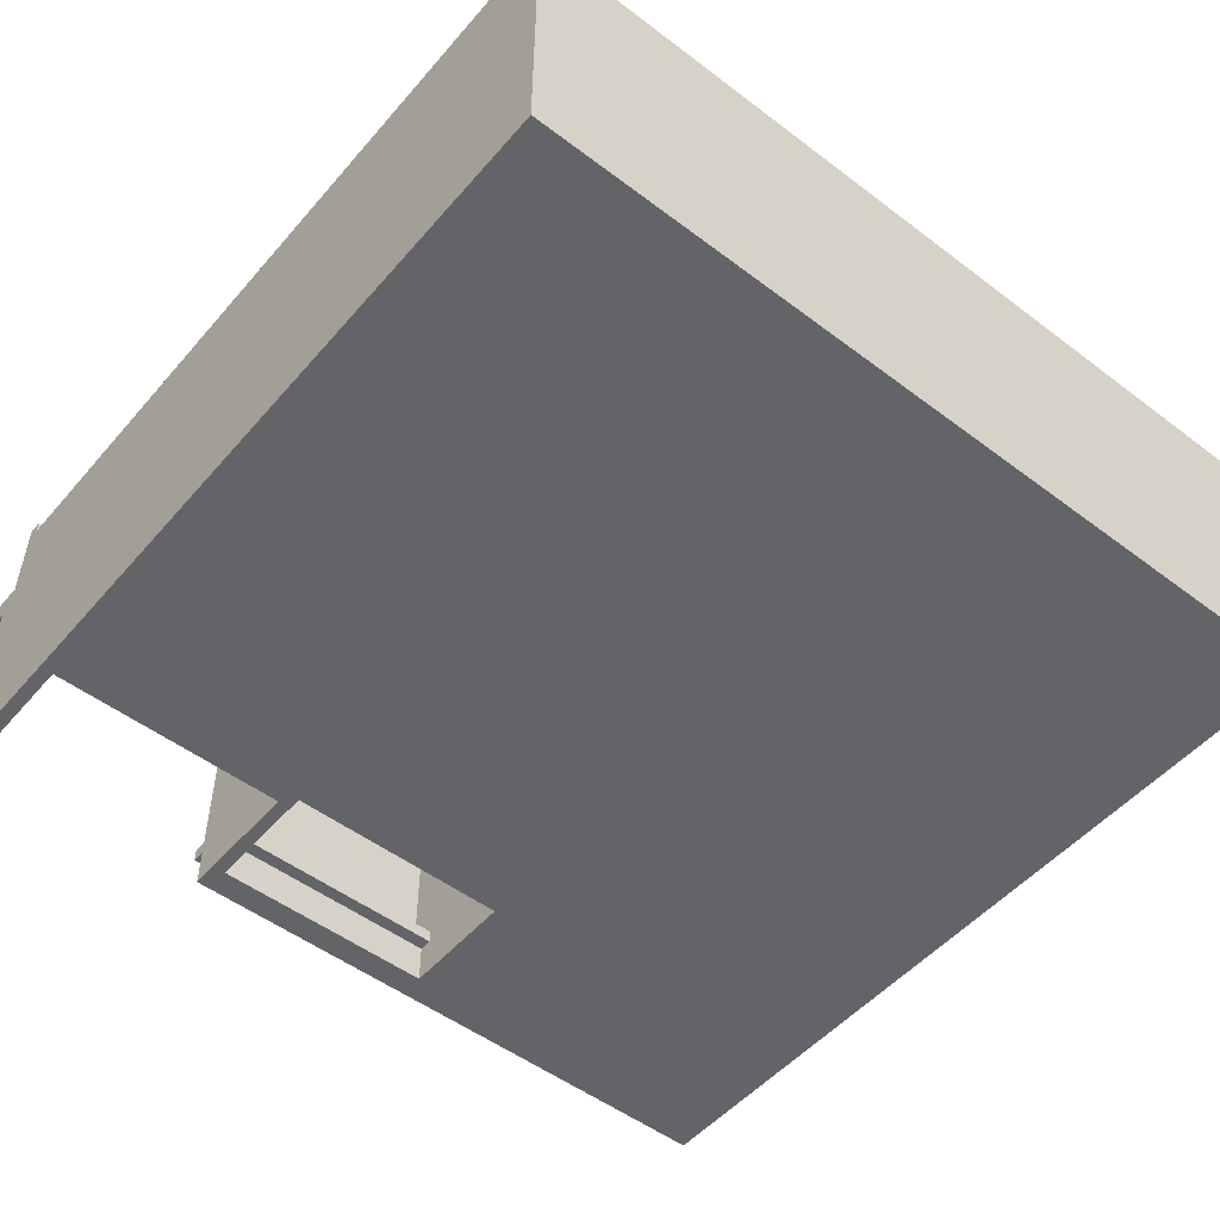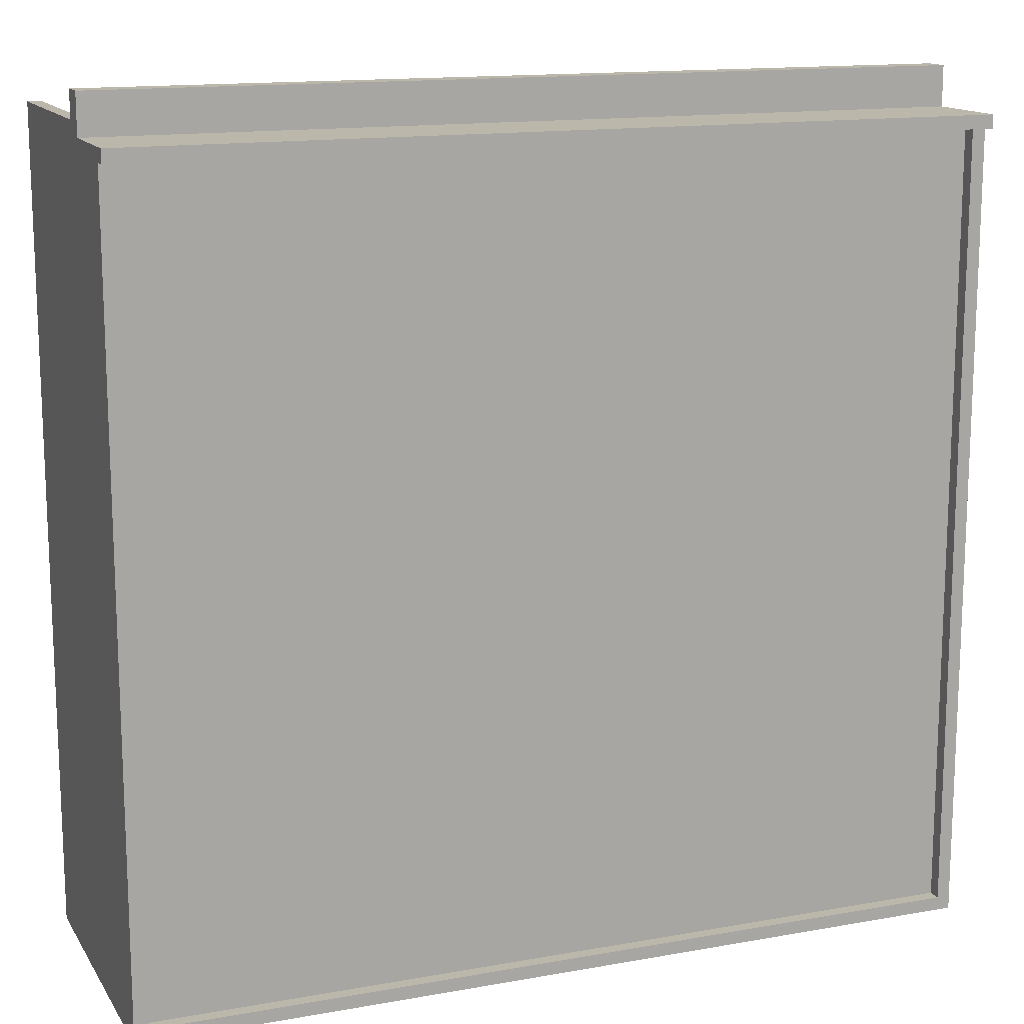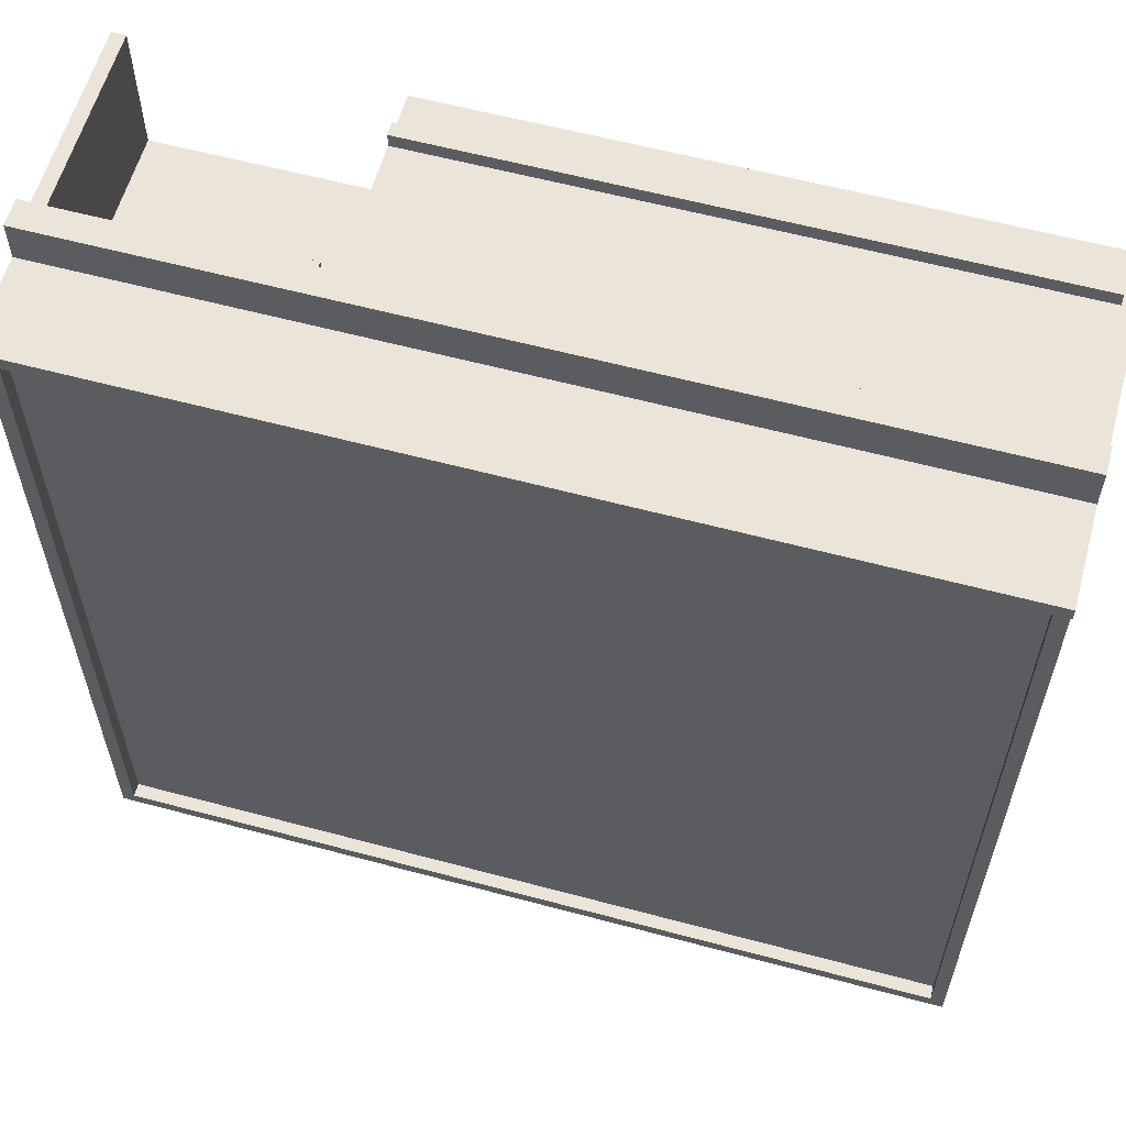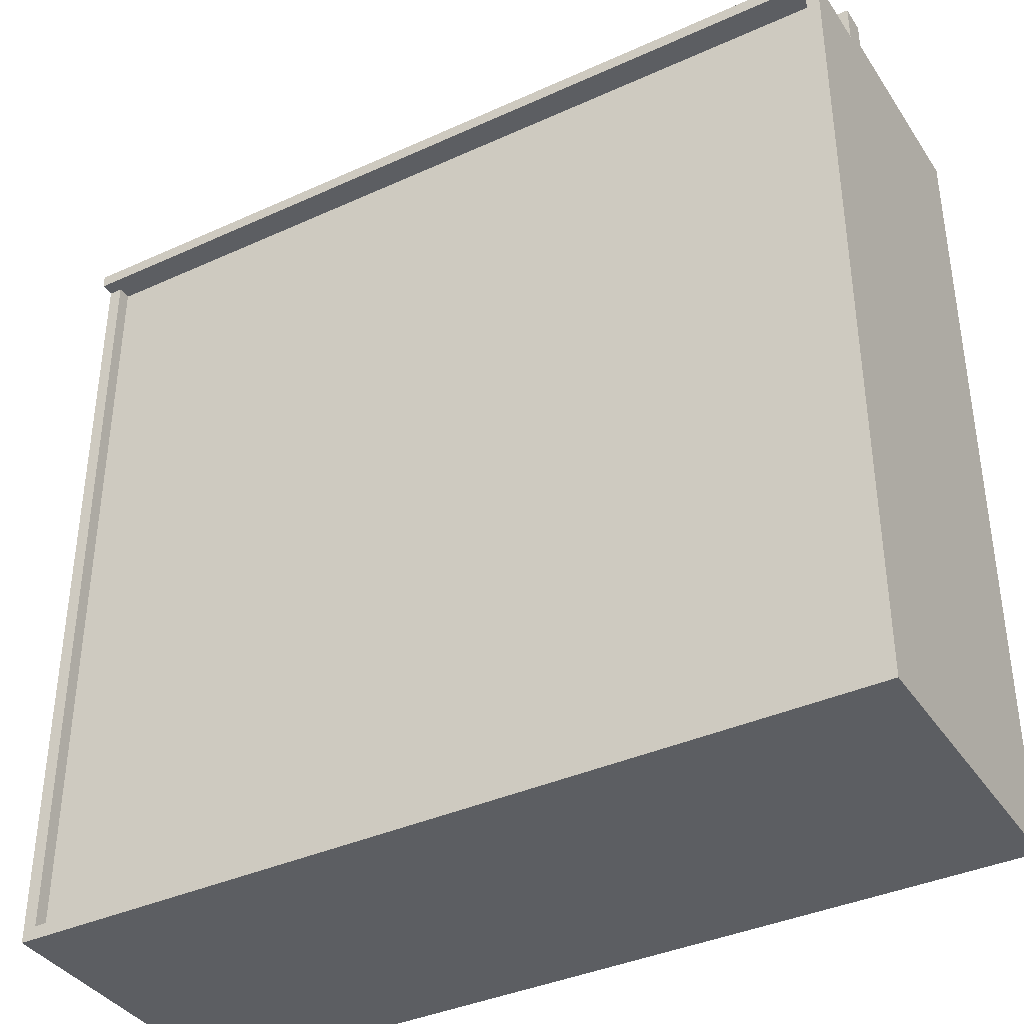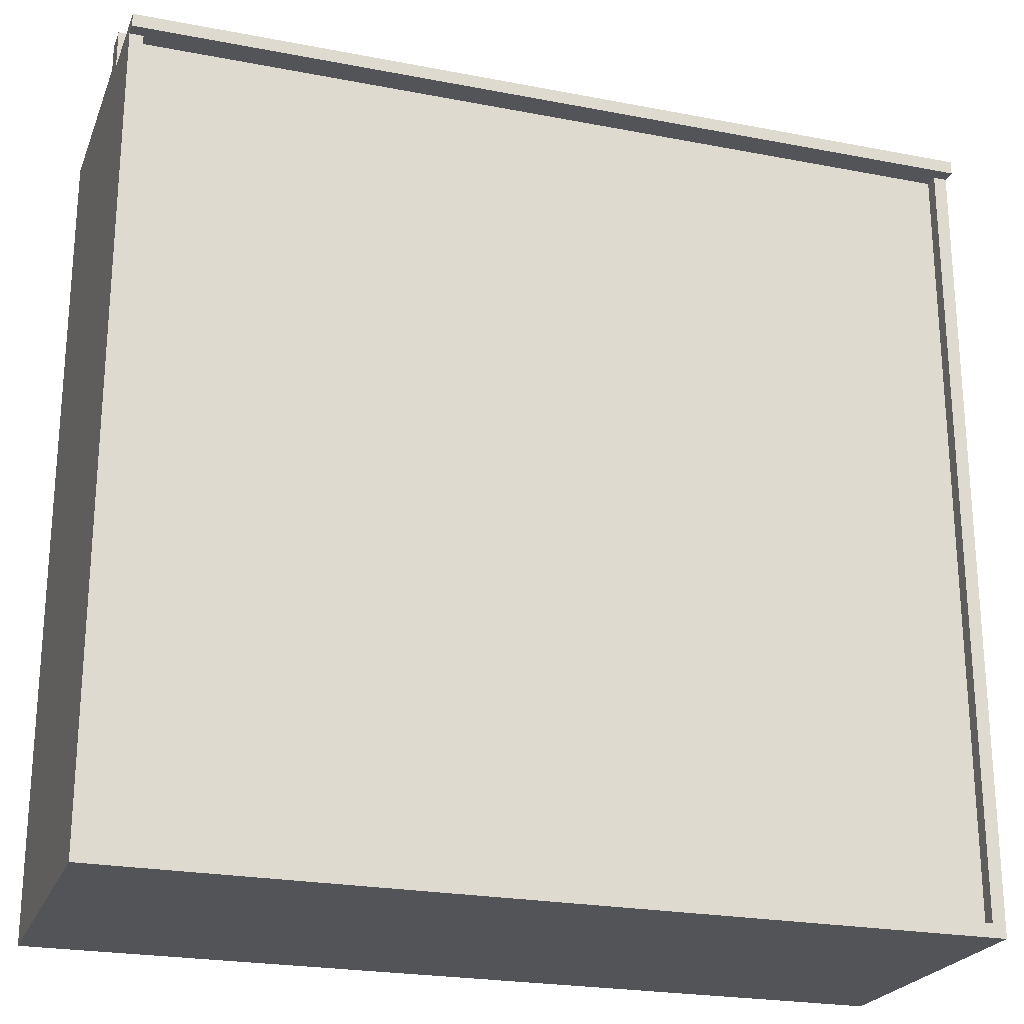
<metadata>
{"format":"obj","ext":"obj","renderer":"f3d","projection":"perspective","resolution":1024,"background":"white","views":[{"elev":-51.3,"azim":140.6,"up":"+Y"},{"elev":14.3,"azim":158.6,"up":"+Z"},{"elev":59.5,"azim":-164.6,"up":"+Z"},{"elev":-38.0,"azim":-150.0,"up":"+Z"},{"elev":-23.3,"azim":161.9,"up":"+Z"}]}
</metadata>
<code>
v -32 0 30
v -32 0 -32
v -32 15 32
v -32 15 30
v -32 15 29
v -32 17 32
v -32 17 29
v -32 17 28
v -32 23 28
v -32 23 -32
v -32 24 29
v -32 24 28
v -31 3 31
v -31 3 30
v -31 4 31
v -31 4 30
v 12 0 28
v 12 0 19
v 12 3 28
v 12 3 27
v 12 3 20
v 12 4 29
v 12 4 27
v 12 4 21
v 12 4 20
v 12 5 24
v 12 5 22
v 12 7 24
v 12 7 22
v 12 14 29
v 12 14 21
v 12 15 29
v 12 15 21
v 12 15 19
v 17 7 21
v 17 7 20
v 17 8 21
v 17 8 20
v 31 0 30
v 31 0 20
v 31 15 30
v 31 15 20
v 31 22 28
v 31 22 -31
v 31 23 28
v 31 23 -31
v -31 22 28
v -31 22 -31
v -31 23 28
v -31 23 -31
v -5 0 28
v -5 0 19
v -5 3 28
v -5 3 27
v -5 4 29
v -5 4 27
v -5 14 29
v -5 15 29
v -5 15 19
v 13 0 30
v 13 0 20
v 13 3 31
v 13 3 30
v 13 3 20
v 13 4 31
v 13 4 30
v 13 4 29
v 13 4 21
v 13 4 20
v 13 5 24
v 13 5 22
v 13 7 24
v 13 7 22
v 13 14 29
v 13 14 21
v 13 15 30
v 13 15 29
v 13 15 21
v 13 15 20
v 27 7 21
v 27 7 20
v 27 8 21
v 27 8 20
v 32 0 30
v 32 0 -32
v 32 15 32
v 32 15 30
v 32 15 29
v 32 17 32
v 32 17 29
v 32 17 28
v 32 23 28
v 32 23 -32
v 32 24 29
v 32 24 28
v -32 15 32
v -32 17 32
v 32 15 32
v 32 17 32
v -31 3 31
v -31 4 31
v 13 3 31
v 13 4 31
v -32 0 30
v -32 15 30
v -31 3 30
v -31 4 30
v -31 14 30
v -31 15 30
v -24 5 30
v -24 13 30
v -18 5 30
v -18 13 30
v -13 4 30
v -13 14 30
v -12 4 30
v -12 14 30
v -1 4 30
v -1 14 30
v 0 4 30
v 0 14 30
v 1 5 30
v 1 9 30
v 1 10 30
v 1 13 30
v 2 11 30
v 2 12 30
v 3 11 30
v 3 12 30
v 4 10 30
v 4 13 30
v 5 10 30
v 5 13 30
v 6 10 30
v 6 13 30
v 7 10 30
v 7 13 30
v 8 11 30
v 8 12 30
v 10 11 30
v 10 12 30
v 11 5 30
v 11 9 30
v 11 10 30
v 11 13 30
v 12 4 30
v 12 14 30
v 12 15 30
v 13 0 30
v 13 3 30
v 13 4 30
v 13 15 30
v 31 0 30
v 31 15 30
v 32 0 30
v 32 15 30
v -32 17 29
v -32 24 29
v -31 17 29
v -31 23 29
v -29 18 29
v -29 22 29
v -27 18 29
v -27 22 29
v -26 18 29
v -26 22 29
v -23 18 29
v -23 22 29
v -21 18 29
v -21 21 29
v -18 18 29
v -18 21 29
v -17 18 29
v -17 22 29
v -16 18 29
v -16 22 29
v -15 18 29
v -15 21 29
v -13 19 29
v -13 20 29
v -12 18 29
v -12 19 29
v -12 20 29
v -12 21 29
v -11 18 29
v -11 22 29
v -10 18 29
v -10 22 29
v 11 18 29
v 11 22 29
v 13 19 29
v 13 20 29
v 14 18 29
v 14 19 29
v 14 20 29
v 14 22 29
v 15 18 29
v 15 22 29
v 18 18 29
v 18 22 29
v 19 18 29
v 19 22 29
v 20 18 29
v 20 22 29
v 21 18 29
v 21 21 29
v 23 18 29
v 23 21 29
v 24 18 29
v 24 22 29
v 27 18 29
v 27 22 29
v 28 18 29
v 28 22 29
v 29 18 29
v 29 22 29
v 31 17 29
v 31 23 29
v 32 17 29
v 32 24 29
v 17 7 21
v 17 8 21
v 27 7 21
v 27 8 21
v 13 0 20
v 13 3 20
v 13 4 20
v 13 15 20
v 16 0 20
v 16 15 20
v 17 0 20
v 17 1 20
v 17 7 20
v 17 8 20
v 17 14 20
v 18 2 20
v 18 6 20
v 18 9 20
v 18 13 20
v 20 11 20
v 20 12 20
v 24 11 20
v 24 12 20
v 26 2 20
v 26 6 20
v 26 9 20
v 26 13 20
v 27 0 20
v 27 1 20
v 27 7 20
v 27 8 20
v 27 14 20
v 28 0 20
v 28 15 20
v 31 0 20
v 31 15 20
v -5 0 19
v -5 15 19
v 12 0 19
v 12 15 19
v -31 22 -31
v -31 23 -31
v 31 22 -31
v 31 23 -31
v -5 4 29
v -5 14 29
v -5 15 29
v -1 4 29
v -1 14 29
v 0 4 29
v 0 14 29
v 1 5 29
v 1 9 29
v 1 10 29
v 1 13 29
v 2 11 29
v 2 12 29
v 3 11 29
v 3 12 29
v 4 10 29
v 4 13 29
v 5 10 29
v 5 13 29
v 6 10 29
v 6 13 29
v 7 10 29
v 7 13 29
v 8 11 29
v 8 12 29
v 10 11 29
v 10 12 29
v 11 5 29
v 11 9 29
v 11 10 29
v 11 13 29
v 12 4 29
v 12 14 29
v 12 15 29
v -32 23 28
v -32 24 28
v -31 22 28
v -31 23 28
v -5 0 28
v -5 3 28
v 12 0 28
v 12 3 28
v 31 22 28
v 31 23 28
v 32 23 28
v 32 24 28
v -5 3 27
v -5 4 27
v 12 3 27
v 12 4 27
v -32 0 -32
v -32 23 -32
v 32 0 -32
v 32 23 -32
v -32 0 30
v 13 0 30
v 31 0 30
v 32 0 30
v -26 0 29
v -9 0 29
v -5 0 29
v 12 0 29
v -26 0 28
v -9 0 28
v -5 0 28
v 12 0 28
v 13 0 20
v 16 0 20
v 17 0 20
v 27 0 20
v 28 0 20
v 31 0 20
v -5 0 19
v 12 0 19
v 16 0 19
v 17 0 19
v 27 0 19
v 28 0 19
v -32 0 -32
v 32 0 -32
v -31 3 31
v 13 3 31
v -31 3 30
v 13 3 30
v -5 3 28
v 12 3 28
v -5 3 27
v 12 3 27
v 17 7 21
v 27 7 21
v 17 7 20
v 27 7 20
v -32 15 32
v 32 15 32
v -32 15 30
v -31 15 30
v 12 15 30
v 13 15 30
v 31 15 30
v 32 15 30
v -5 15 29
v 12 15 29
v 13 15 29
v 12 15 21
v 13 15 21
v 13 15 20
v 16 15 20
v 28 15 20
v 31 15 20
v -5 15 19
v 12 15 19
v -31 4 31
v 13 4 31
v -31 4 30
v -13 4 30
v -12 4 30
v -1 4 30
v 0 4 30
v 12 4 30
v 13 4 30
v -5 4 29
v -1 4 29
v 0 4 29
v 12 4 29
v -5 4 27
v 12 4 27
v 17 8 21
v 27 8 21
v 17 8 20
v 27 8 20
v -32 17 32
v 32 17 32
v -32 17 29
v -31 17 29
v 31 17 29
v 32 17 29
v -31 22 28
v 31 22 28
v -31 22 -31
v 31 22 -31
v -32 23 28
v -31 23 28
v 31 23 28
v 32 23 28
v -31 23 -31
v 31 23 -31
v -32 23 -32
v 32 23 -32
v -32 24 29
v 32 24 29
v -32 24 28
v 32 24 28
f 4 2 1
f 5 2 4
f 6 4 3
f 6 5 4
f 7 2 5
f 7 5 6
f 8 2 7
f 9 2 8
f 9 8 7
f 10 2 9
f 11 9 7
f 12 9 11
f 15 14 13
f 16 14 15
f 19 18 17
f 20 18 19
f 21 18 20
f 23 21 20
f 24 21 23
f 25 18 21
f 25 21 24
f 26 24 23
f 26 23 22
f 27 24 26
f 28 26 22
f 28 27 26
f 29 24 27
f 29 27 28
f 30 28 22
f 30 29 28
f 31 25 24
f 31 29 30
f 31 24 29
f 32 31 30
f 33 25 31
f 33 31 32
f 34 18 25
f 34 25 33
f 37 36 35
f 38 36 37
f 41 40 39
f 42 40 41
f 45 44 43
f 46 44 45
f 47 48 49
f 49 48 50
f 51 52 53
f 53 52 54
f 54 52 56
f 55 56 57
f 57 56 58
f 56 52 59
f 58 56 59
f 60 61 63
f 63 61 64
f 62 63 65
f 63 64 65
f 65 64 66
f 66 64 67
f 67 64 68
f 68 64 69
f 67 68 70
f 70 68 71
f 67 70 72
f 70 71 72
f 71 68 73
f 72 71 73
f 66 67 74
f 67 72 74
f 72 73 74
f 73 68 75
f 74 73 75
f 68 69 75
f 66 74 76
f 74 75 77
f 76 74 77
f 75 69 78
f 77 75 78
f 78 69 79
f 80 81 82
f 82 81 83
f 84 85 87
f 87 85 88
f 86 87 89
f 87 88 89
f 88 85 90
f 89 88 90
f 90 85 91
f 91 85 92
f 90 91 92
f 92 85 93
f 90 92 94
f 94 92 95
f 98 97 96
f 99 97 98
f 102 101 100
f 103 101 102
f 106 105 104
f 107 105 106
f 108 105 107
f 109 105 108
f 110 108 107
f 111 108 110
f 112 110 107
f 112 111 110
f 113 108 111
f 113 111 112
f 114 112 107
f 114 113 112
f 115 109 108
f 115 113 114
f 115 108 113
f 116 115 114
f 117 109 115
f 117 115 116
f 118 117 116
f 119 109 117
f 119 117 118
f 120 119 118
f 121 109 119
f 121 119 120
f 122 121 120
f 123 121 122
f 124 121 123
f 125 121 124
f 126 125 124
f 127 125 126
f 128 126 124
f 128 127 126
f 129 125 127
f 129 127 128
f 130 124 123
f 130 128 124
f 130 129 128
f 131 125 129
f 131 129 130
f 131 121 125
f 132 130 123
f 132 131 130
f 133 121 131
f 133 131 132
f 134 132 123
f 134 133 132
f 135 121 133
f 135 133 134
f 136 134 123
f 136 135 134
f 137 121 135
f 137 135 136
f 138 137 136
f 139 137 138
f 140 138 136
f 140 139 138
f 141 137 139
f 141 139 140
f 142 122 120
f 142 123 122
f 143 136 123
f 143 123 142
f 144 141 140
f 144 136 143
f 144 140 136
f 145 137 141
f 145 141 144
f 145 121 137
f 146 144 143
f 146 143 142
f 146 145 144
f 146 142 120
f 147 109 121
f 147 145 146
f 147 121 145
f 148 109 147
f 149 106 104
f 150 106 149
f 151 147 146
f 151 148 147
f 152 148 151
f 155 154 153
f 156 154 155
f 159 158 157
f 160 158 159
f 161 160 159
f 162 160 161
f 163 161 159
f 163 162 161
f 164 160 162
f 164 162 163
f 165 163 159
f 165 164 163
f 166 160 164
f 166 164 165
f 167 165 159
f 167 166 165
f 168 160 166
f 168 166 167
f 169 167 159
f 169 168 167
f 170 168 169
f 171 169 159
f 171 170 169
f 172 168 170
f 172 170 171
f 173 171 159
f 173 172 171
f 174 160 168
f 174 172 173
f 174 168 172
f 175 173 159
f 175 174 173
f 176 160 174
f 176 174 175
f 177 175 159
f 177 176 175
f 178 176 177
f 179 178 177
f 180 178 179
f 181 177 159
f 181 179 177
f 182 180 179
f 182 179 181
f 183 178 180
f 183 180 182
f 184 176 178
f 184 178 183
f 185 182 181
f 185 183 182
f 185 184 183
f 185 181 159
f 186 160 176
f 186 184 185
f 186 176 184
f 187 185 159
f 187 186 185
f 188 160 186
f 188 186 187
f 189 187 159
f 189 188 187
f 190 160 188
f 190 188 189
f 191 190 189
f 192 190 191
f 193 189 159
f 193 191 189
f 194 192 191
f 194 191 193
f 195 190 192
f 195 192 194
f 196 160 190
f 196 190 195
f 197 194 193
f 197 195 194
f 197 196 195
f 197 193 159
f 198 160 196
f 198 196 197
f 199 197 159
f 199 198 197
f 200 160 198
f 200 198 199
f 201 199 159
f 201 200 199
f 202 160 200
f 202 200 201
f 203 201 159
f 203 202 201
f 204 160 202
f 204 202 203
f 205 203 159
f 205 204 203
f 206 204 205
f 207 205 159
f 207 206 205
f 208 204 206
f 208 206 207
f 209 207 159
f 209 208 207
f 210 160 204
f 210 208 209
f 210 204 208
f 211 209 159
f 211 210 209
f 212 160 210
f 212 210 211
f 213 211 159
f 213 212 211
f 214 160 212
f 214 212 213
f 215 213 159
f 215 214 213
f 216 160 214
f 216 214 215
f 217 215 159
f 217 216 215
f 218 158 160
f 218 216 217
f 218 160 216
f 219 218 217
f 220 158 218
f 220 218 219
f 223 222 221
f 224 222 223
f 229 226 225
f 229 228 227
f 229 227 226
f 230 228 229
f 231 230 229
f 232 230 231
f 233 230 232
f 234 230 233
f 235 230 234
f 236 233 232
f 237 233 236
f 238 235 234
f 239 235 238
f 240 239 238
f 241 239 240
f 242 240 238
f 242 241 240
f 243 239 241
f 243 241 242
f 244 236 232
f 244 237 236
f 245 233 237
f 245 237 244
f 246 243 242
f 246 238 234
f 246 242 238
f 247 239 243
f 247 243 246
f 247 235 239
f 248 232 231
f 249 244 232
f 249 232 248
f 249 245 244
f 250 233 245
f 250 245 249
f 251 246 234
f 251 247 246
f 252 235 247
f 252 230 235
f 252 247 251
f 253 251 250
f 253 250 249
f 253 252 251
f 253 249 248
f 254 230 252
f 254 252 253
f 255 254 253
f 256 254 255
f 259 258 257
f 260 258 259
f 263 262 261
f 264 262 263
f 265 266 268
f 266 267 269
f 268 266 269
f 268 269 270
f 269 267 271
f 270 269 271
f 270 271 272
f 272 271 273
f 273 271 274
f 274 271 275
f 274 275 276
f 276 275 277
f 274 276 278
f 276 277 278
f 277 275 279
f 278 277 279
f 273 274 280
f 274 278 280
f 278 279 280
f 279 275 281
f 280 279 281
f 275 271 281
f 273 280 282
f 280 281 282
f 281 271 283
f 282 281 283
f 273 282 284
f 282 283 284
f 283 271 285
f 284 283 285
f 273 284 286
f 284 285 286
f 285 271 287
f 286 285 287
f 286 287 288
f 288 287 289
f 286 288 290
f 288 289 290
f 289 287 291
f 290 289 291
f 270 272 292
f 272 273 292
f 273 286 293
f 292 273 293
f 290 291 294
f 293 286 294
f 286 290 294
f 291 287 295
f 294 291 295
f 287 271 295
f 293 294 296
f 292 293 296
f 294 295 296
f 270 292 296
f 271 267 297
f 296 295 297
f 295 271 297
f 297 267 298
f 299 300 302
f 303 304 305
f 305 304 306
f 301 302 307
f 302 300 308
f 307 302 308
f 308 300 309
f 309 300 310
f 311 312 313
f 313 312 314
f 315 316 317
f 317 316 318
f 323 320 319
f 324 320 323
f 325 320 324
f 326 320 325
f 327 323 319
f 327 324 323
f 328 325 324
f 328 324 327
f 329 326 325
f 329 325 328
f 330 320 326
f 330 326 329
f 331 320 330
f 336 322 321
f 337 329 328
f 337 328 327
f 338 331 330
f 338 332 331
f 339 333 332
f 339 332 338
f 340 334 333
f 340 333 339
f 341 335 334
f 341 334 340
f 342 336 335
f 342 335 341
f 343 340 339
f 343 341 340
f 343 342 341
f 343 327 319
f 343 339 338
f 343 338 337
f 343 337 327
f 344 336 342
f 344 342 343
f 344 322 336
f 347 346 345
f 348 346 347
f 351 350 349
f 352 350 351
f 355 354 353
f 356 354 355
f 359 358 357
f 360 358 359
f 361 358 360
f 362 358 361
f 363 358 362
f 364 358 363
f 367 363 362
f 368 366 365
f 369 363 367
f 370 363 369
f 371 363 370
f 372 363 371
f 373 363 372
f 374 368 365
f 375 368 374
f 376 377 378
f 378 377 379
f 379 377 380
f 380 377 381
f 381 377 382
f 382 377 383
f 383 377 384
f 385 386 389
f 387 388 389
f 386 387 389
f 389 388 390
f 391 392 393
f 393 392 394
f 395 396 397
f 397 396 398
f 398 396 399
f 399 396 400
f 401 402 403
f 403 402 404
f 405 406 409
f 407 408 410
f 405 409 411
f 409 410 411
f 410 408 412
f 411 410 412
f 413 414 415
f 415 414 416

</code>
